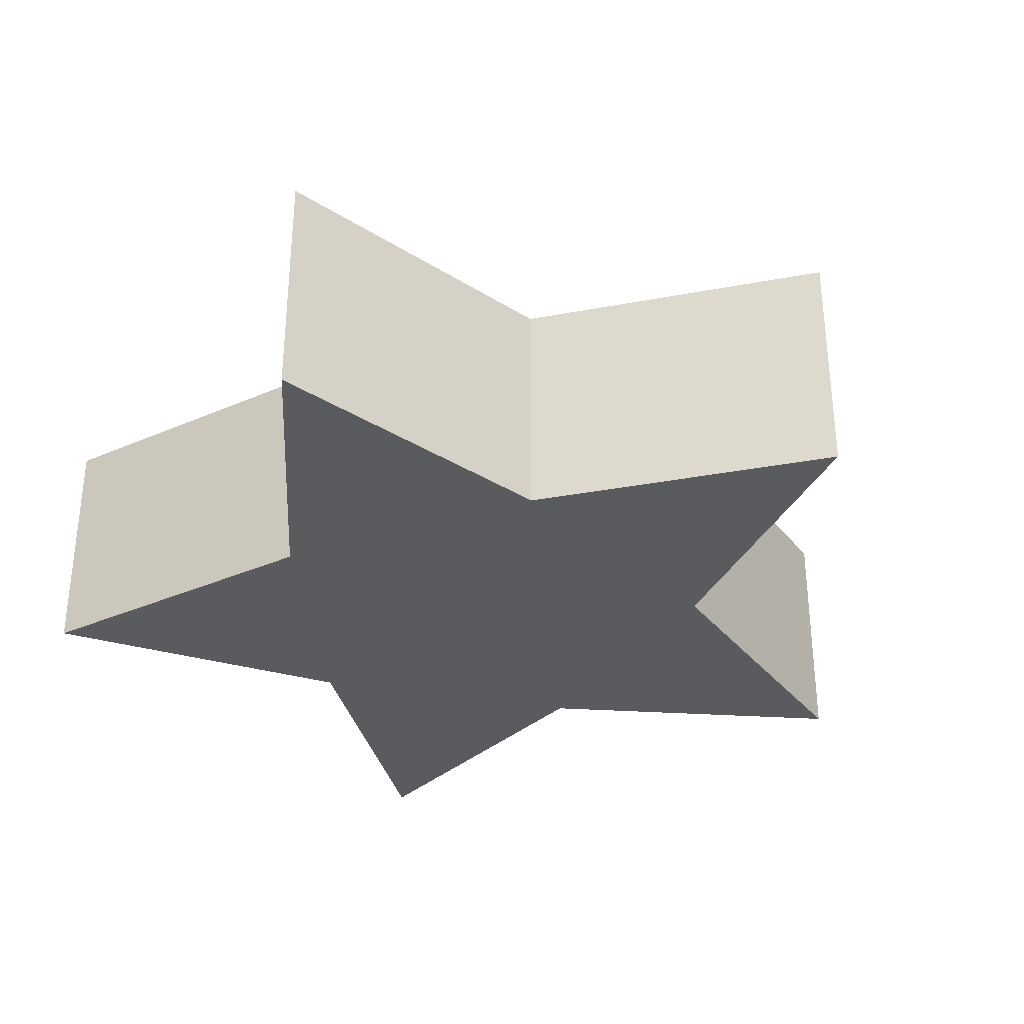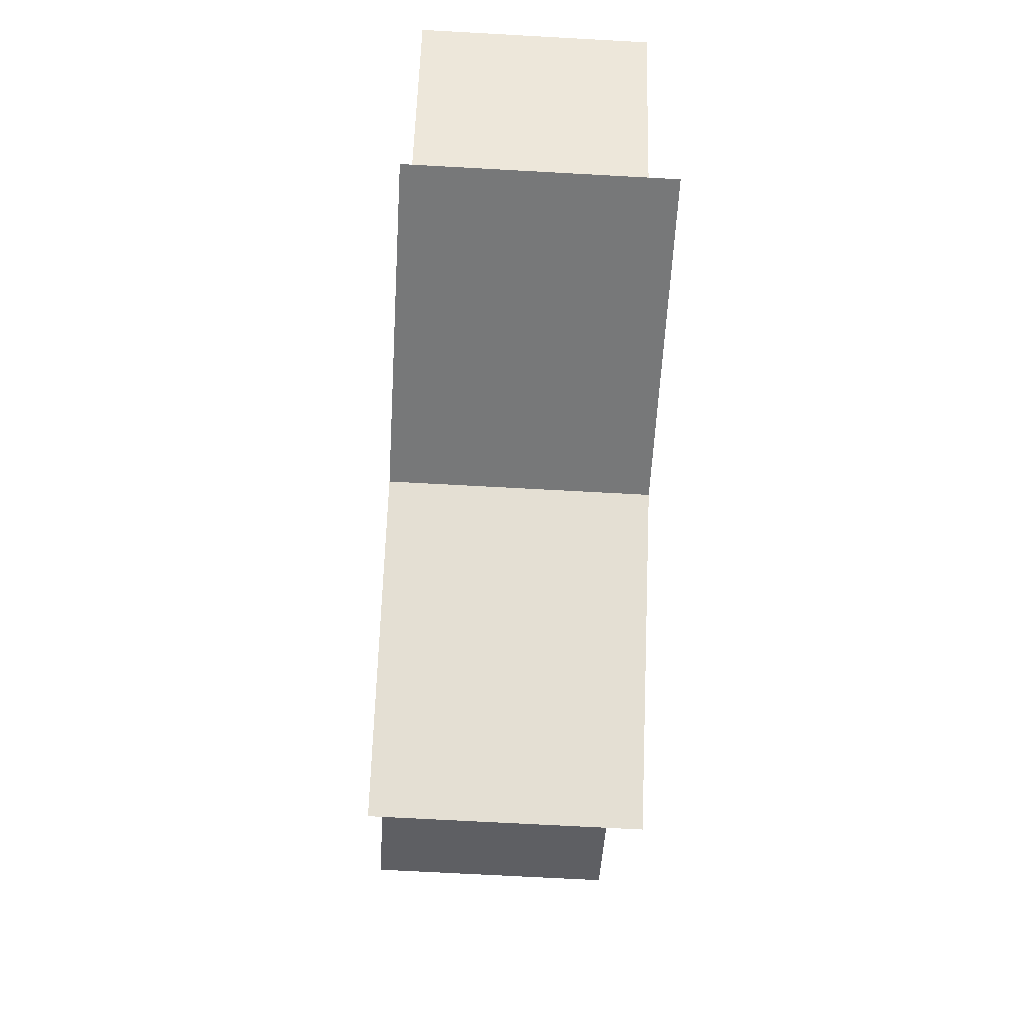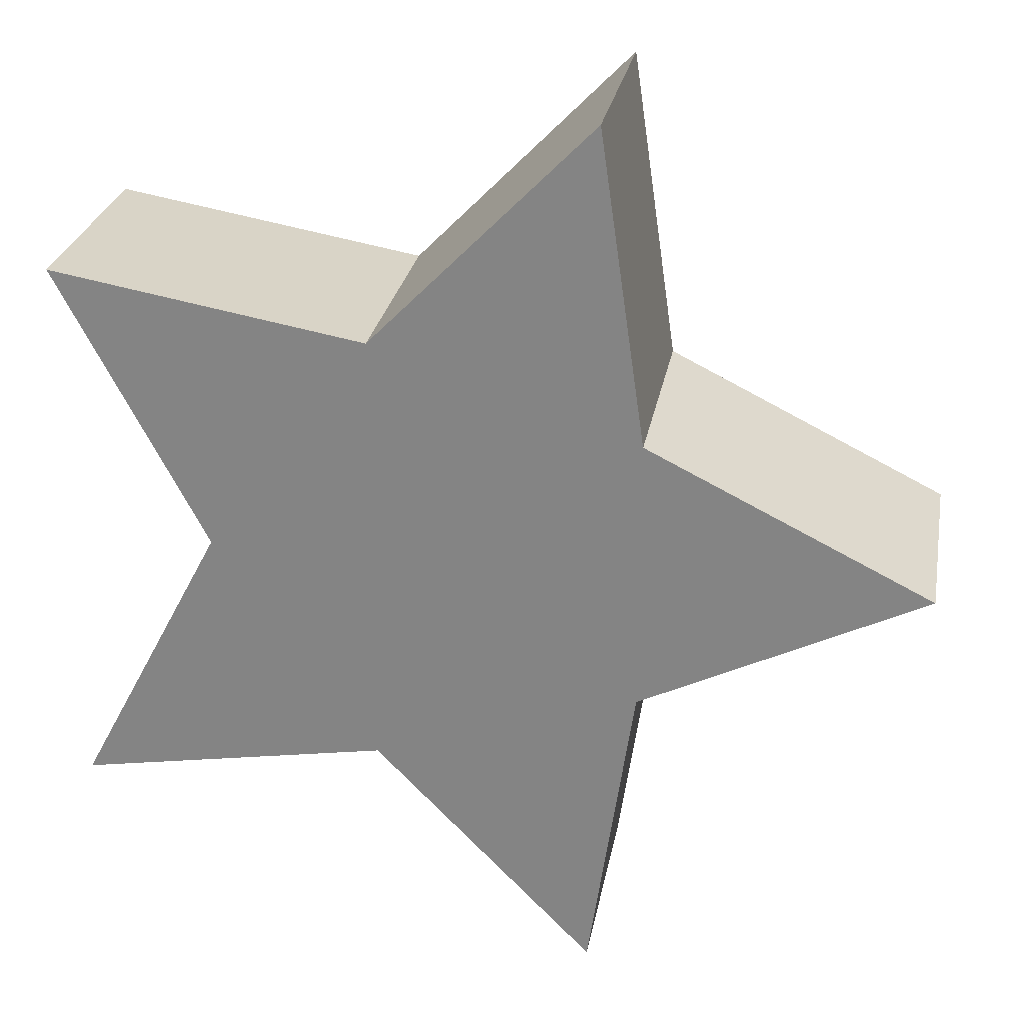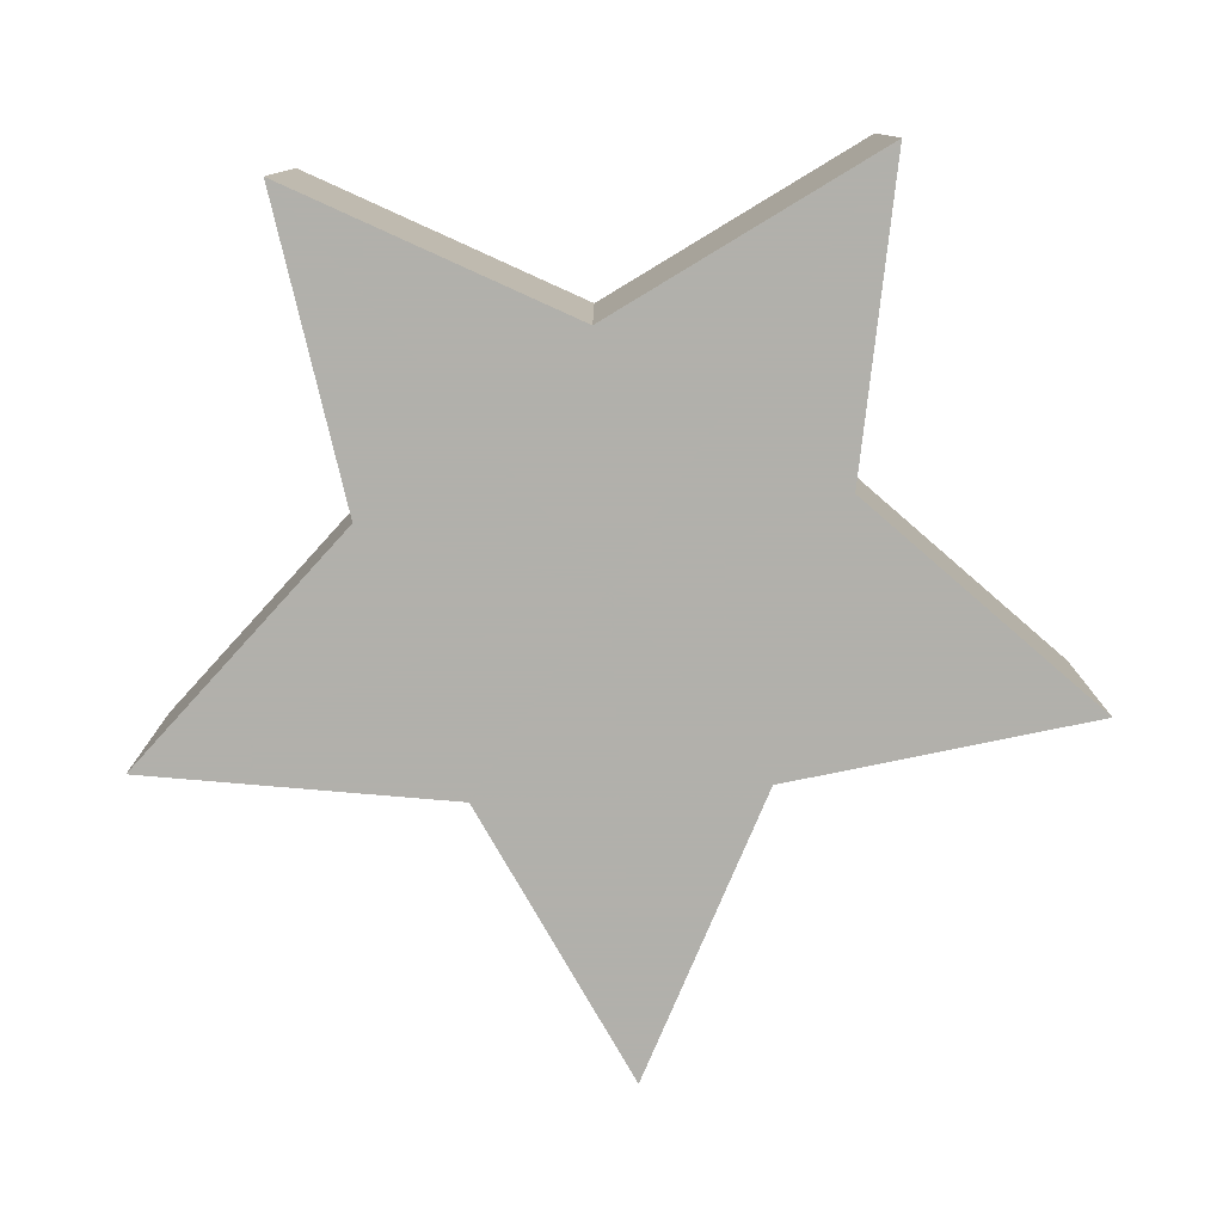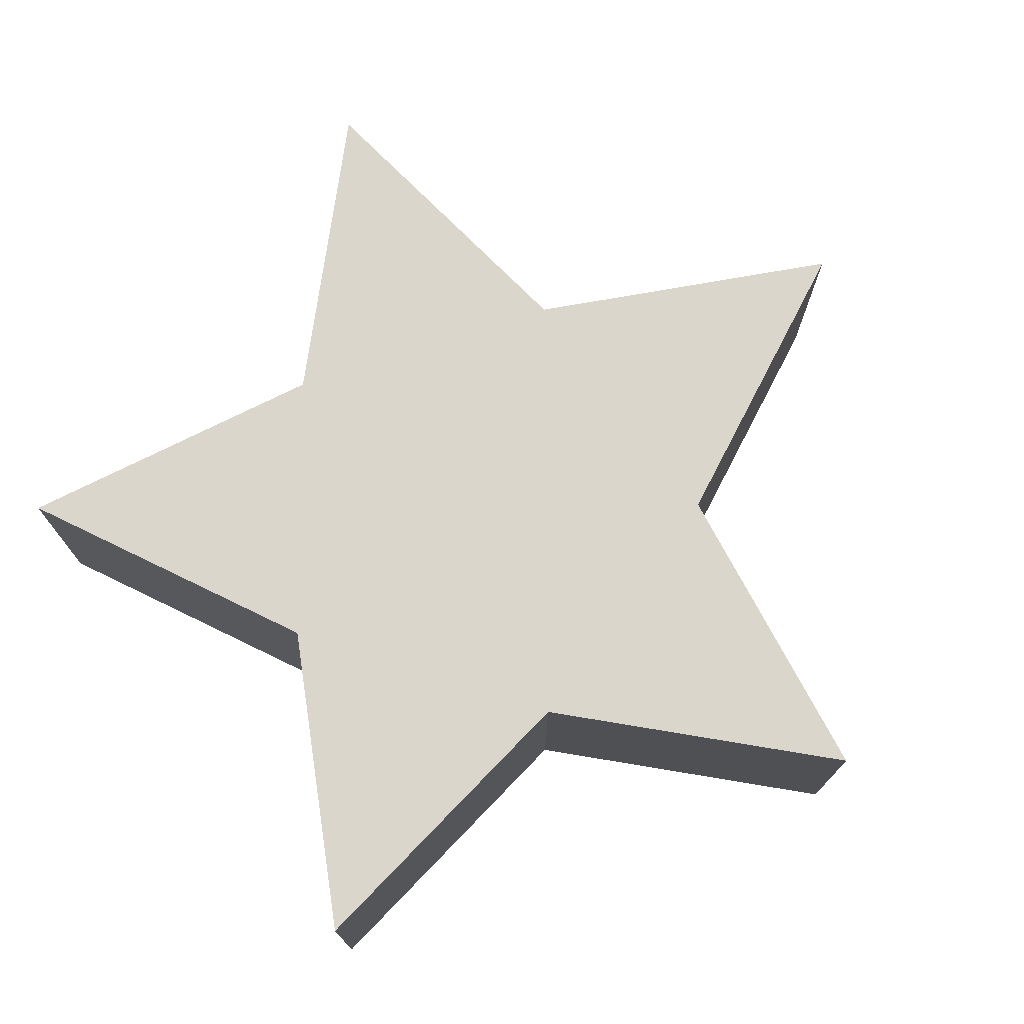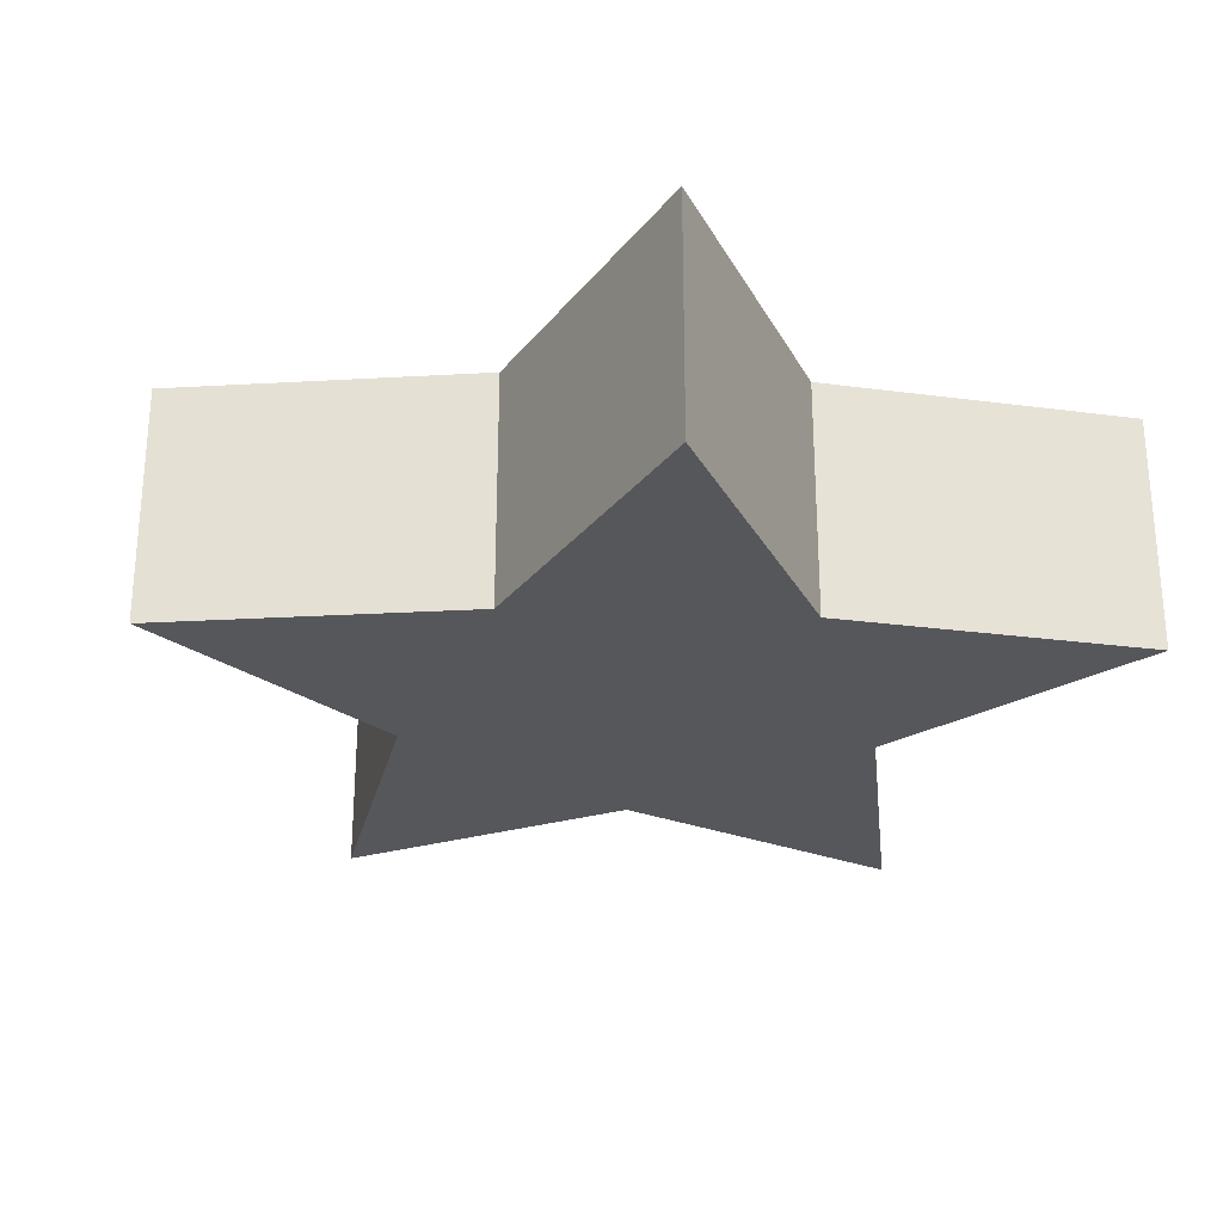
<metadata>
{"format":"obj","ext":"obj","renderer":"f3d","projection":"perspective","resolution":1024,"background":"white","views":[{"elev":-33.4,"azim":-139.2,"up":"+Z"},{"elev":-67.2,"azim":86.8,"up":"+Y"},{"elev":26.7,"azim":-169.8,"up":"+Y"},{"elev":-78.5,"azim":93.4,"up":"+Z"},{"elev":74.1,"azim":143.7,"up":"+Z"},{"elev":-27.3,"azim":50.7,"up":"+Z"}]}
</metadata>
<code>
o Star.001
v 0 -0 0.25
v 0 0 -0.25
v 0.5 -0 0.25
v 0.5 0 -0.25
v 0.809 0.5878 0.25
v 0.809 0.5878 -0.25
v 0.1545 0.4755 0.25
v 0.1545 0.4755 -0.25
v -0.309 0.9511 0.25
v -0.309 0.9511 -0.25
v -0.4045 0.2939 0.25
v -0.4045 0.2939 -0.25
v -1 0 0.25
v -1 0 -0.25
v -0.4045 -0.2939 0.25
v -0.4045 -0.2939 -0.25
v -0.309 -0.9511 0.25
v -0.309 -0.9511 -0.25
v 0.1545 -0.4755 0.25
v 0.1545 -0.4755 -0.25
v 0.809 -0.5878 0.25
v 0.809 -0.5878 -0.25
f 3 1 21
f 1 3 5
f 1 5 7
f 1 7 9
f 1 9 11
f 1 11 13
f 1 13 15
f 1 15 17
f 1 17 19
f 1 19 21
f 6 3 4
f 8 5 6
f 10 7 8
f 10 11 9
f 14 11 12
f 14 15 13
f 18 15 16
f 20 17 18
f 20 21 19
f 6 5 3
f 2 4 22
f 4 2 6
f 6 2 8
f 8 2 10
f 10 2 12
f 12 2 14
f 14 2 16
f 16 2 18
f 18 2 20
f 20 2 22
f 21 22 4
f 20 22 21
f 20 19 17
f 18 17 15
f 14 16 15
f 14 13 11
f 10 12 11
f 10 9 7
f 8 7 5
f 21 4 3

</code>
